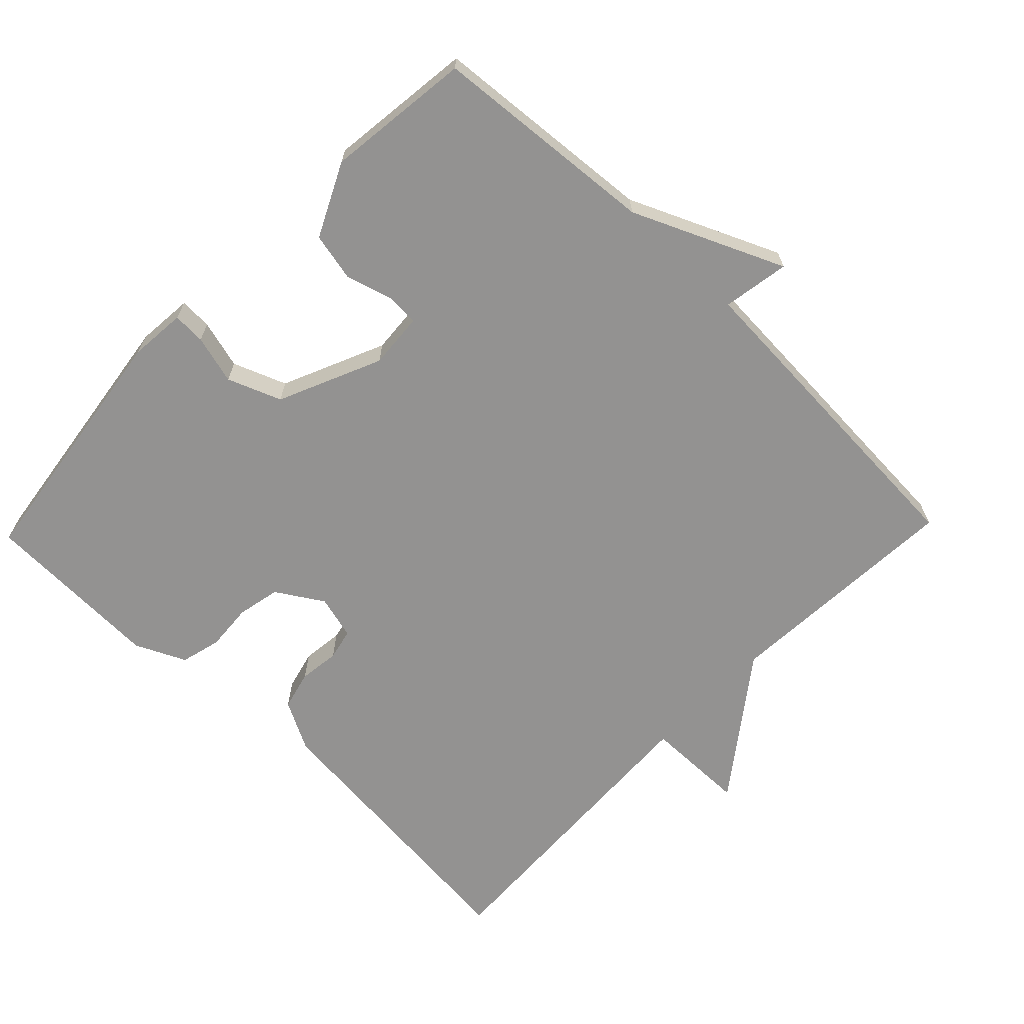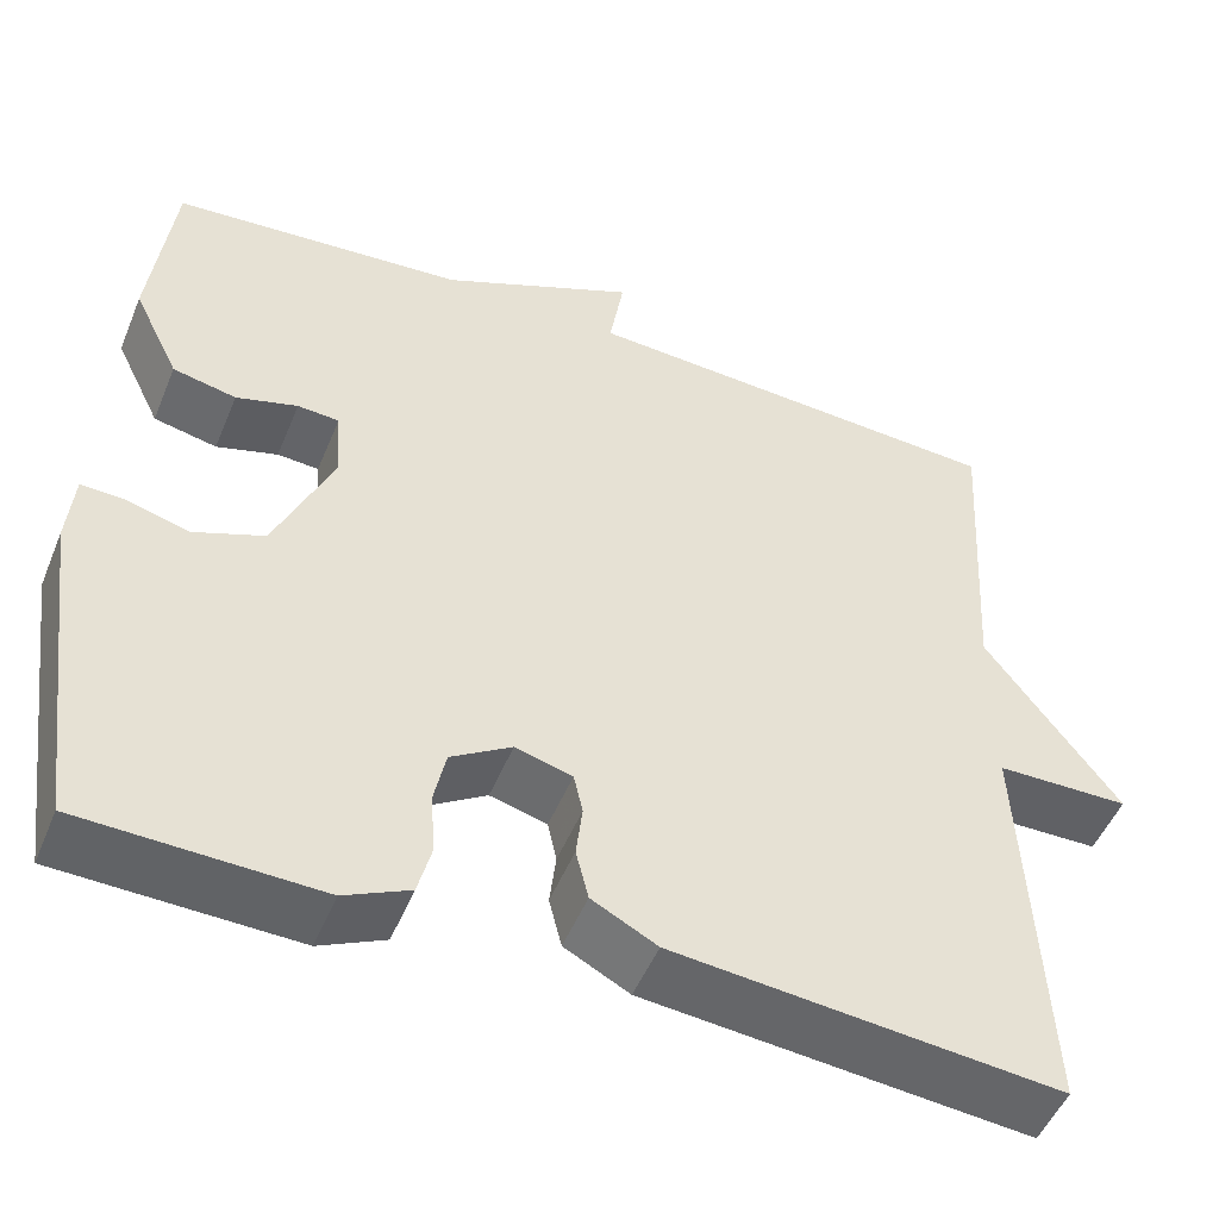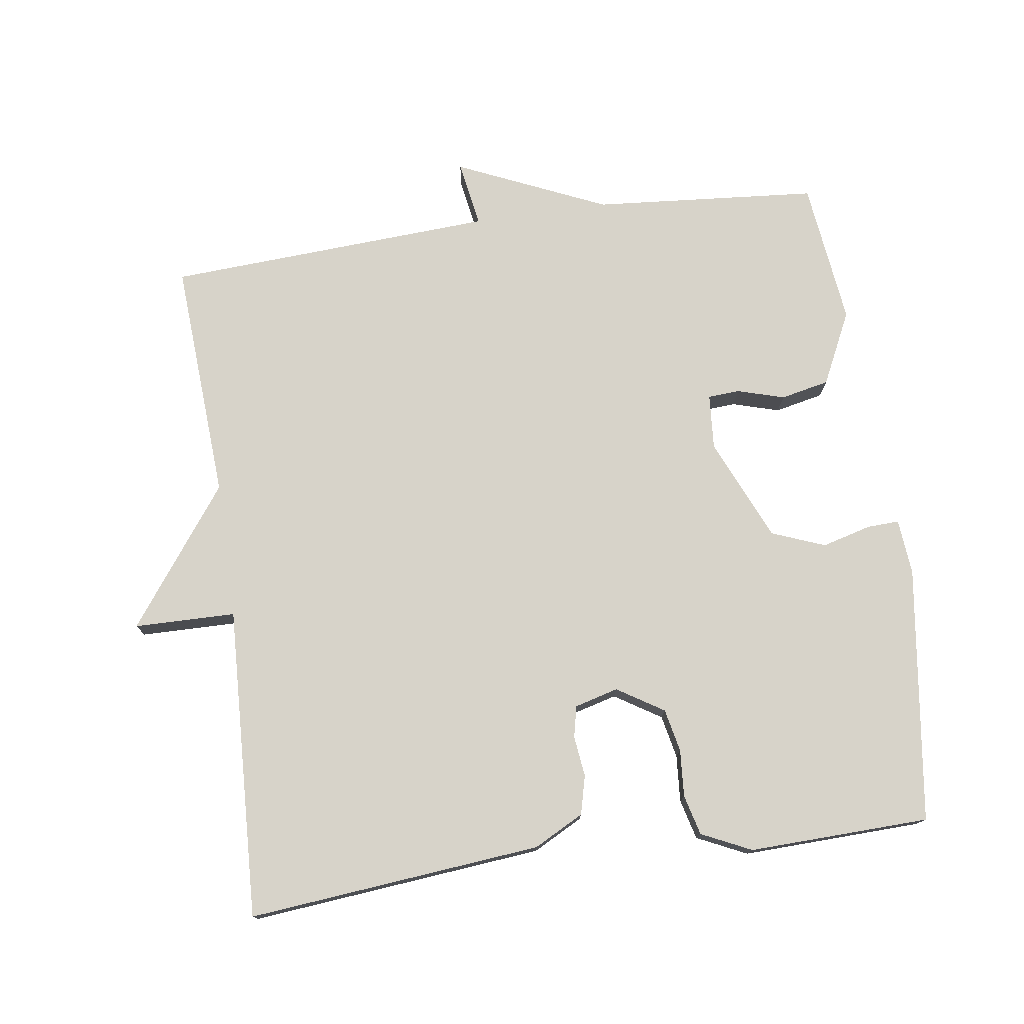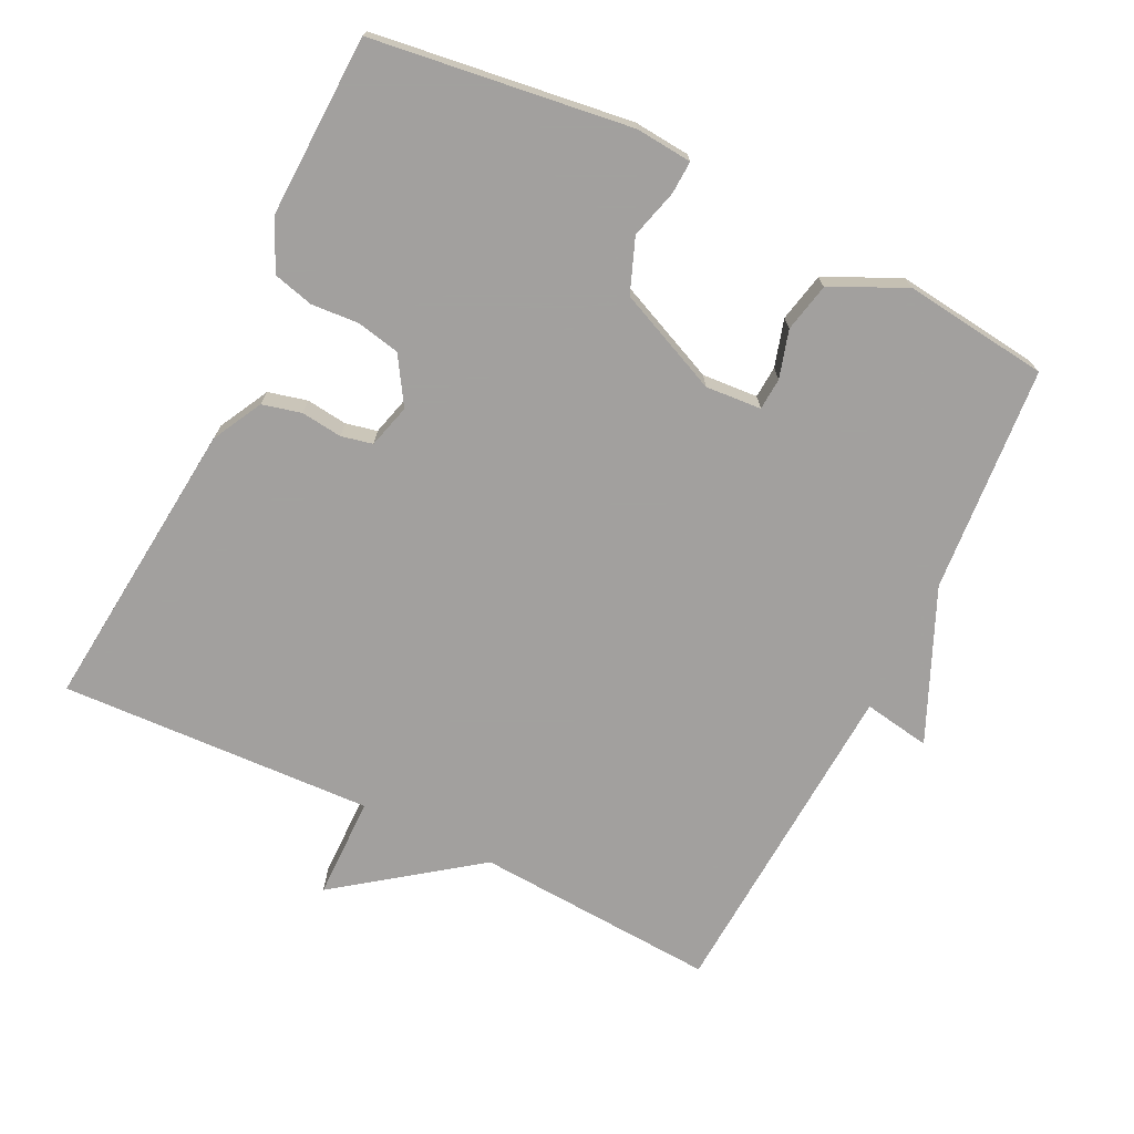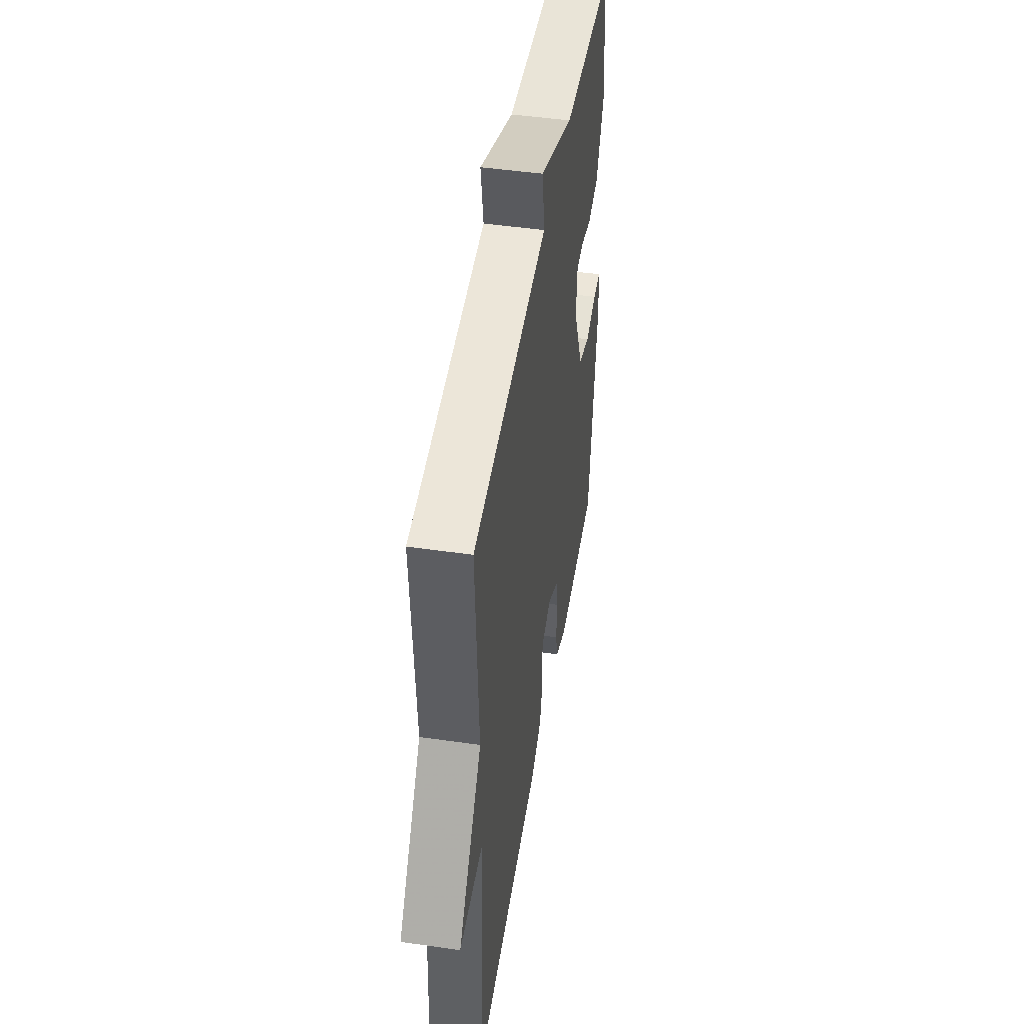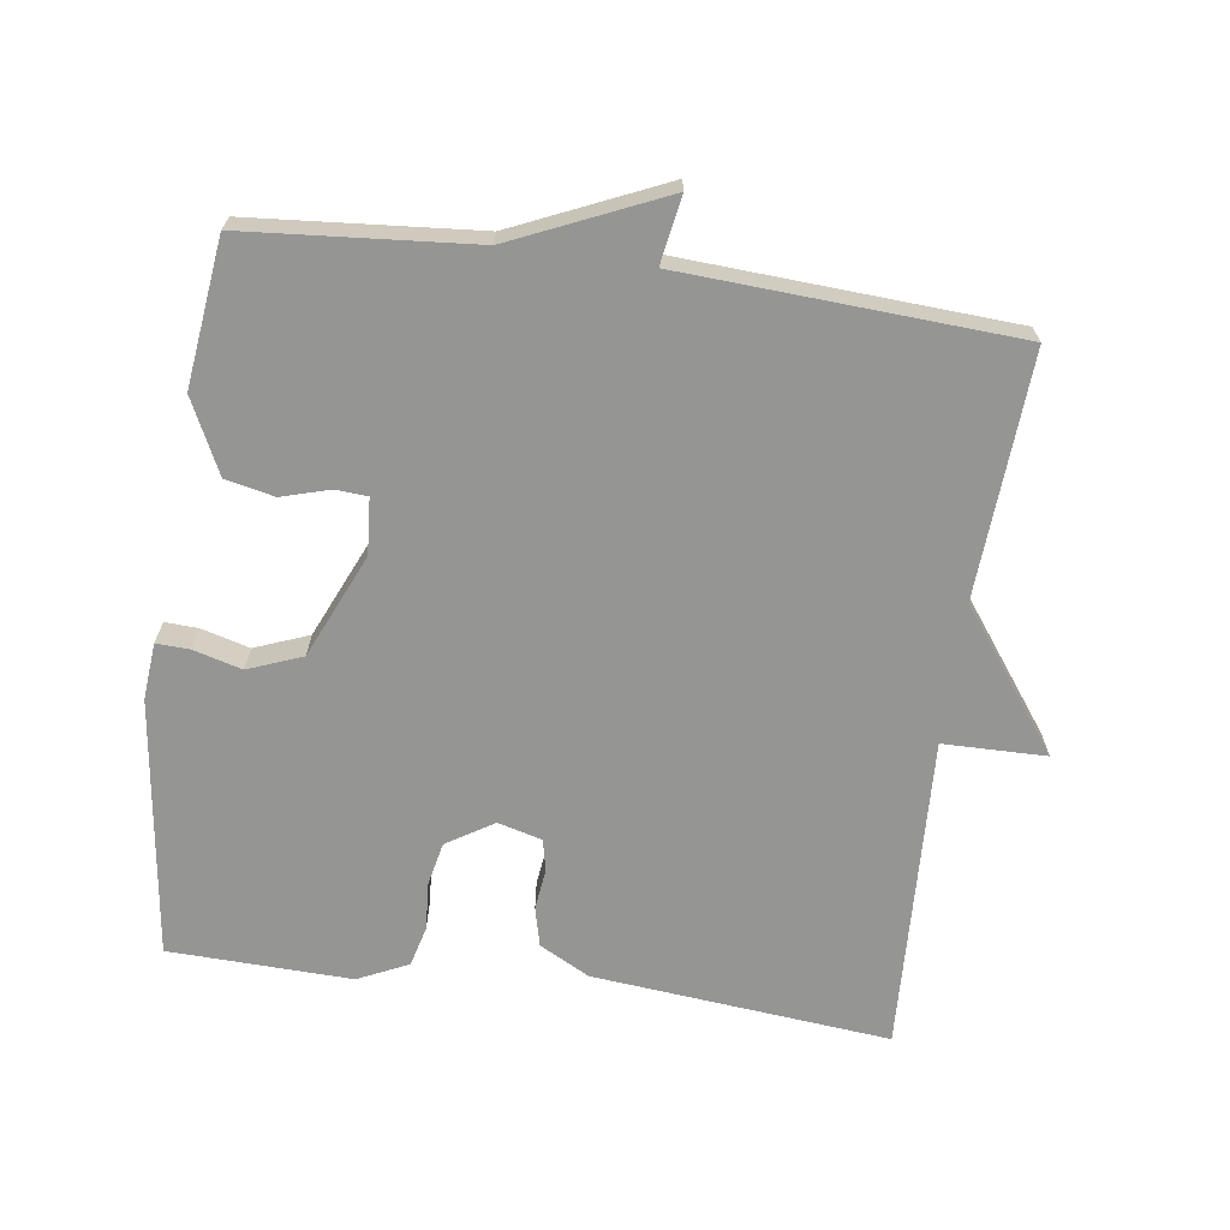
<metadata>
{"format":"obj","ext":"obj","renderer":"f3d","projection":"perspective","resolution":1024,"background":"white","views":[{"elev":-66.4,"azim":-44.0,"up":"+Y"},{"elev":-50.3,"azim":-22.0,"up":"+Z"},{"elev":76.2,"azim":171.9,"up":"+Y"},{"elev":-71.9,"azim":-116.2,"up":"+Y"},{"elev":47.7,"azim":99.2,"up":"+Z"},{"elev":-67.4,"azim":-8.0,"up":"+Y"}]}
</metadata>
<code>
v 0.5 0.07 0.5
v 0.479 0.07 0.151
v 0.626 0.07 -0.047
v 0.479 0.07 -0.049
v 0.5 0.07 -0.5
v 0.075 0.07 -0.459
v 0.003 0.07 -0.421
v -0.011 0.07 -0.365
v -0.004 0.07 -0.306
v -0.014 0.07 -0.261
v -0.077 0.07 -0.244
v -0.144 0.07 -0.286
v -0.157 0.07 -0.348
v -0.152 0.07 -0.416
v -0.167 0.07 -0.474
v -0.239 0.07 -0.508
v -0.5 0.07 -0.5
v -0.55 0.07 -0.13
v -0.543 0.07 -0.049
v -0.496 0.07 -0.051
v -0.426 0.07 -0.07
v -0.349 0.07 -0.04
v -0.284 0.07 0.108
v -0.29 0.07 0.188
v -0.336 0.07 0.191
v -0.404 0.07 0.171
v -0.474 0.07 0.186
v -0.525 0.07 0.291
v -0.5 0.07 0.5
v -0.175 0.07 0.527
v 0.041 0.07 0.623
v 0.025 0.07 0.527
v 0.5 0 0.5
v 0.479 0 0.151
v 0.626 0 -0.047
v 0.479 0 -0.049
v 0.5 0 -0.5
v 0.075 0 -0.459
v 0.003 0 -0.421
v -0.011 0 -0.365
v -0.004 0 -0.306
v -0.014 0 -0.261
v -0.077 0 -0.244
v -0.144 0 -0.286
v -0.157 0 -0.348
v -0.152 0 -0.416
v -0.167 0 -0.474
v -0.239 0 -0.508
v -0.5 0 -0.5
v -0.55 0 -0.13
v -0.543 0 -0.049
v -0.496 0 -0.051
v -0.426 0 -0.07
v -0.349 0 -0.04
v -0.284 0 0.108
v -0.29 0 0.188
v -0.336 0 0.191
v -0.404 0 0.171
v -0.474 0 0.186
v -0.525 0 0.291
v -0.5 0 0.5
v -0.175 0 0.527
v 0.041 0 0.623
v 0.025 0 0.527
f 30 31 32
f 30 32 1
f 29 30 1
f 28 29 1
f 27 28 1
f 26 27 1
f 25 26 1
f 24 25 1 2
f 2 3 4
f 24 2 4
f 23 24 4
f 22 23 4 5
f 19 20 21
f 18 19 21
f 17 18 21
f 16 17 21
f 15 16 21
f 14 15 21
f 13 14 21
f 12 13 21 22
f 11 12 22
f 10 11 22
f 7 8 9
f 6 7 9
f 5 6 9
f 5 9 10
f 5 10 22
f 64 63 62
f 33 64 62
f 33 62 61
f 33 61 60
f 33 60 59
f 33 59 58
f 33 58 57
f 34 33 57 56
f 36 35 34
f 36 34 56
f 36 56 55
f 37 36 55 54
f 53 52 51
f 53 51 50
f 53 50 49
f 53 49 48
f 53 48 47
f 53 47 46
f 53 46 45
f 54 53 45 44
f 54 44 43
f 54 43 42
f 41 40 39
f 41 39 38
f 41 38 37
f 42 41 37
f 54 42 37
f 1 33 34 2
f 2 34 35 3
f 3 35 36 4
f 4 36 37 5
f 5 37 38 6
f 6 38 39 7
f 7 39 40 8
f 8 40 41 9
f 9 41 42 10
f 10 42 43 11
f 11 43 44 12
f 12 44 45 13
f 13 45 46 14
f 14 46 47 15
f 15 47 48 16
f 16 48 49 17
f 17 49 50 18
f 18 50 51 19
f 19 51 52 20
f 20 52 53 21
f 21 53 54 22
f 22 54 55 23
f 23 55 56 24
f 24 56 57 25
f 25 57 58 26
f 26 58 59 27
f 27 59 60 28
f 28 60 61 29
f 29 61 62 30
f 30 62 63 31
f 31 63 64 32
f 32 64 33 1

</code>
